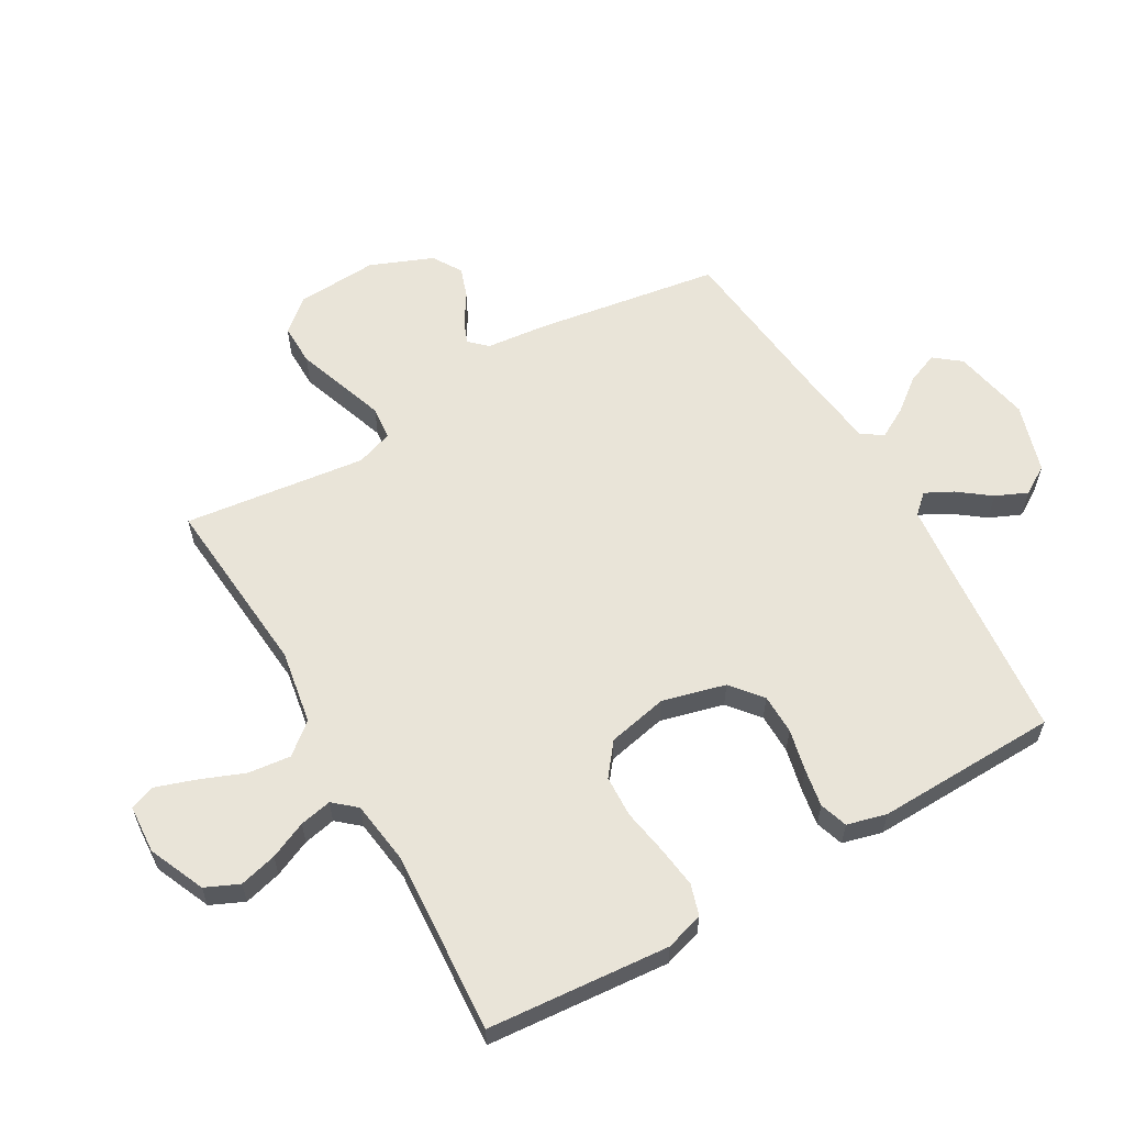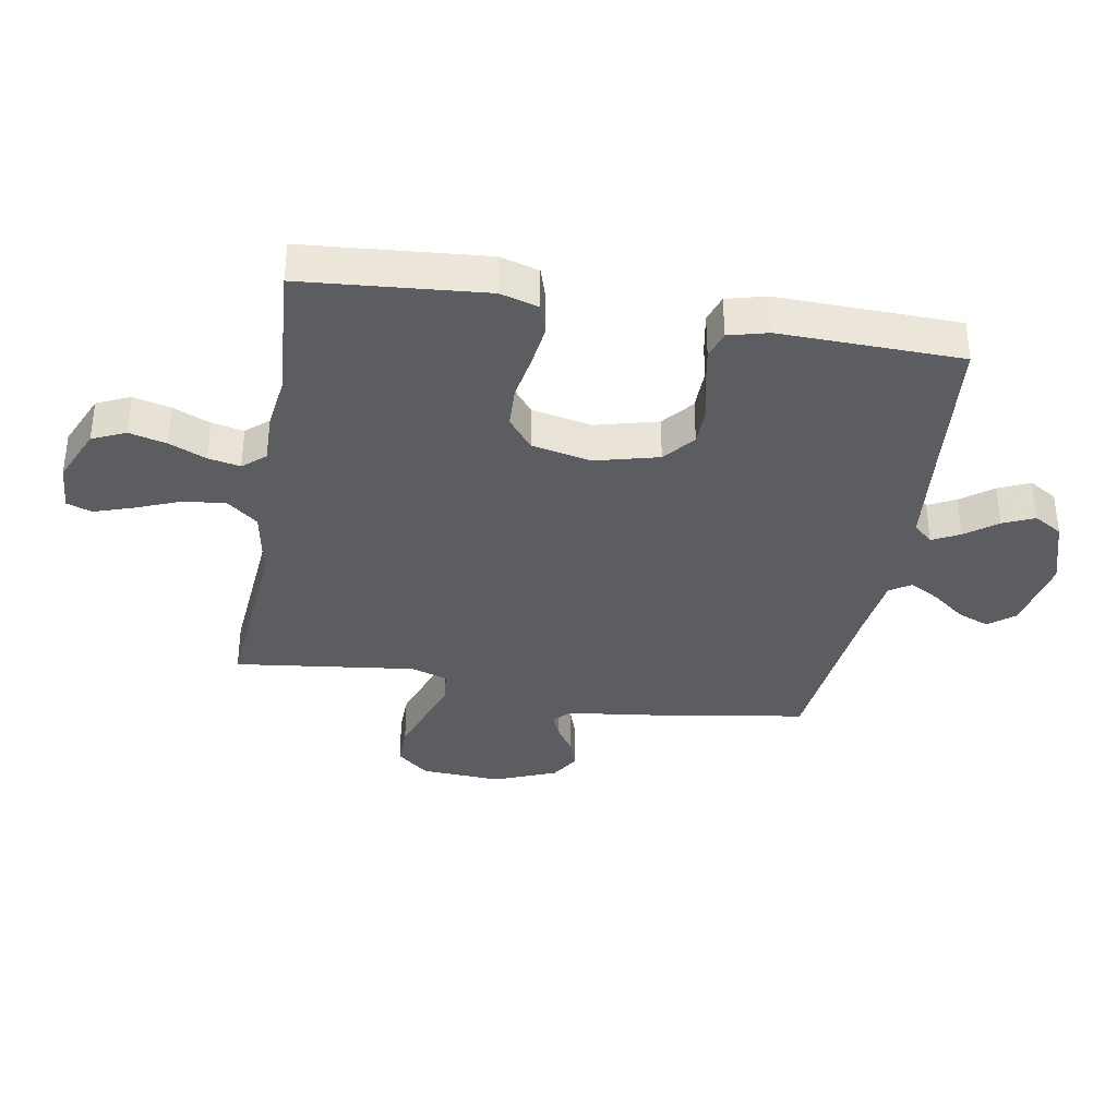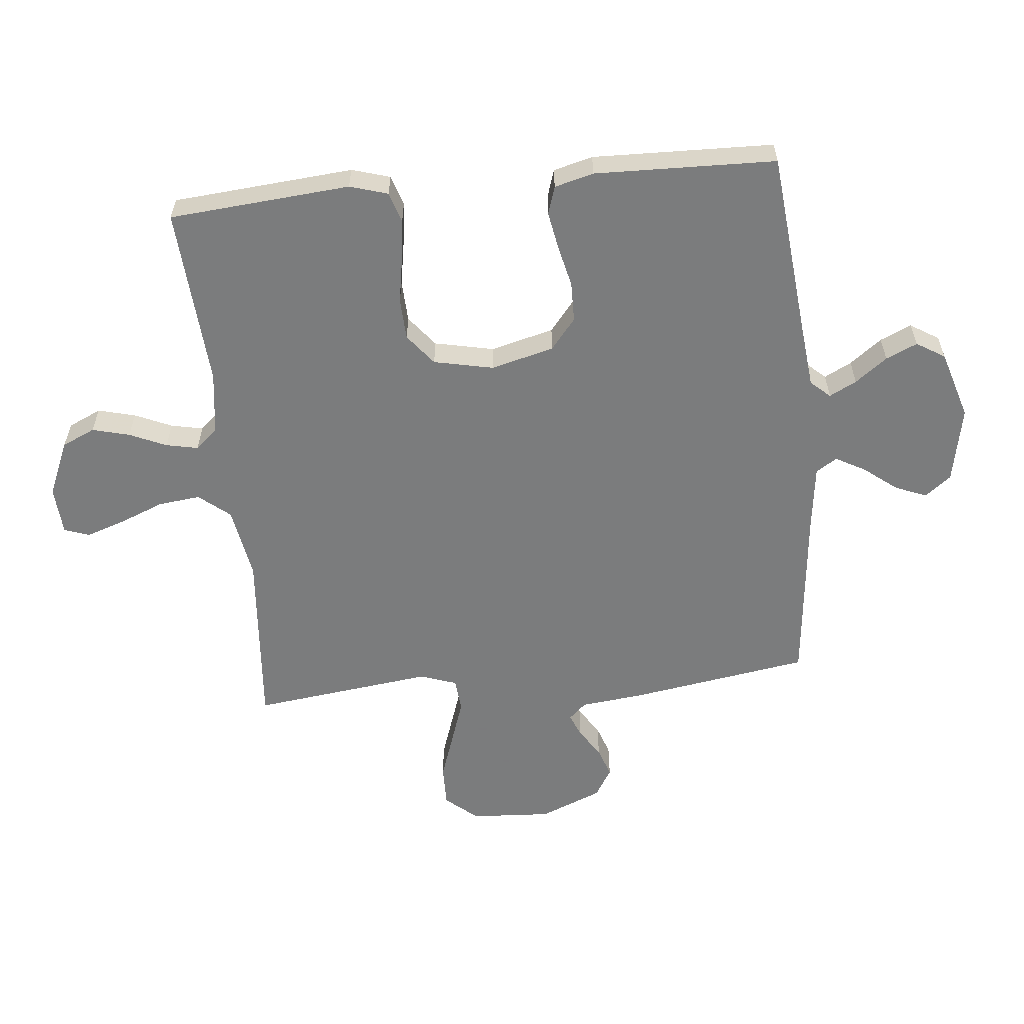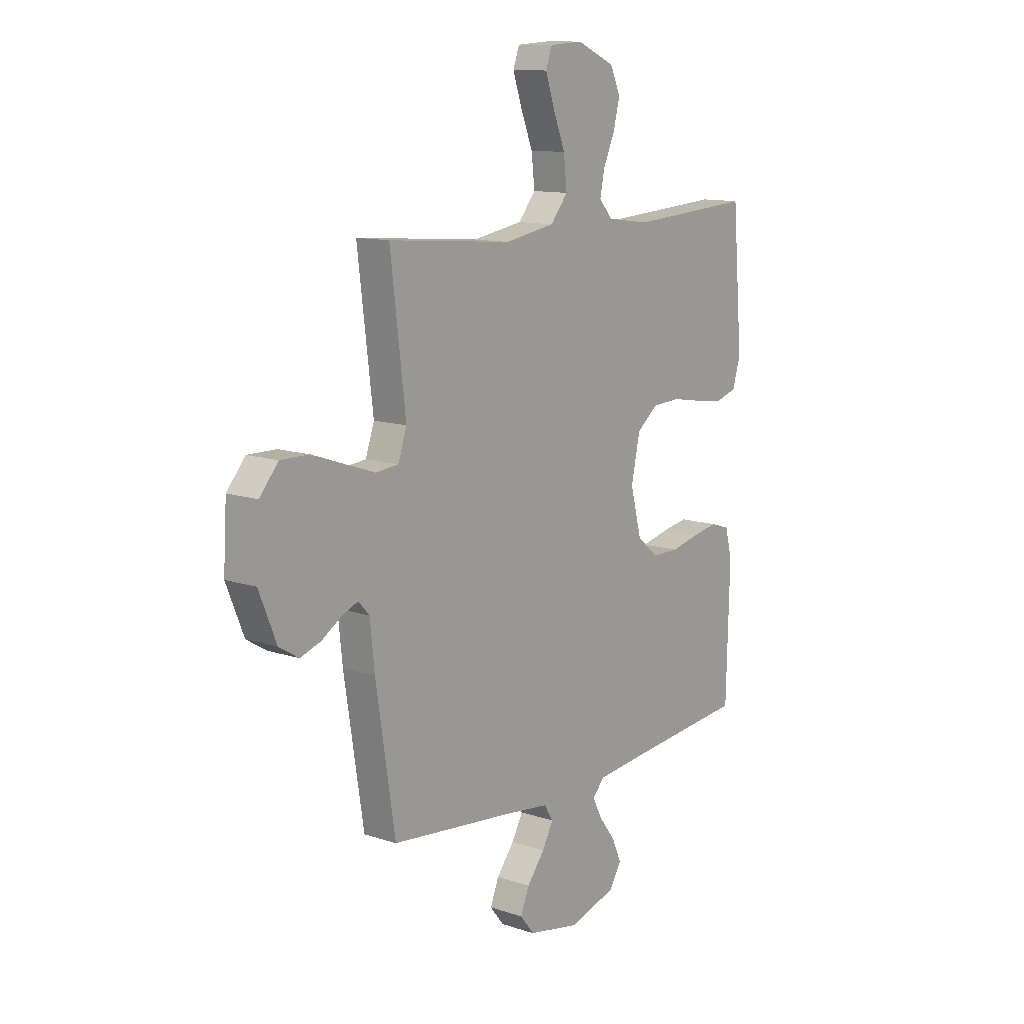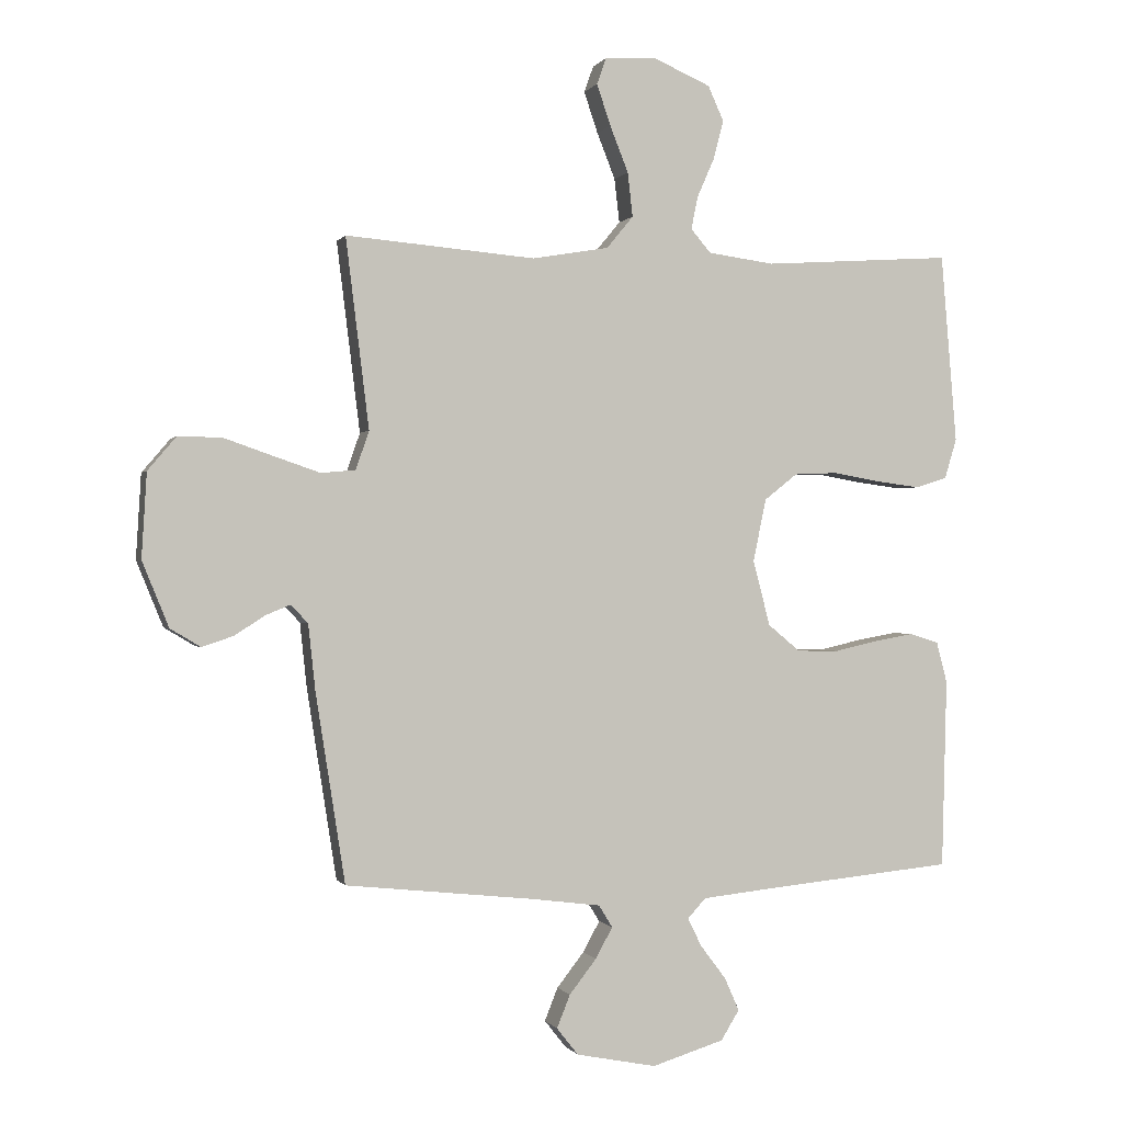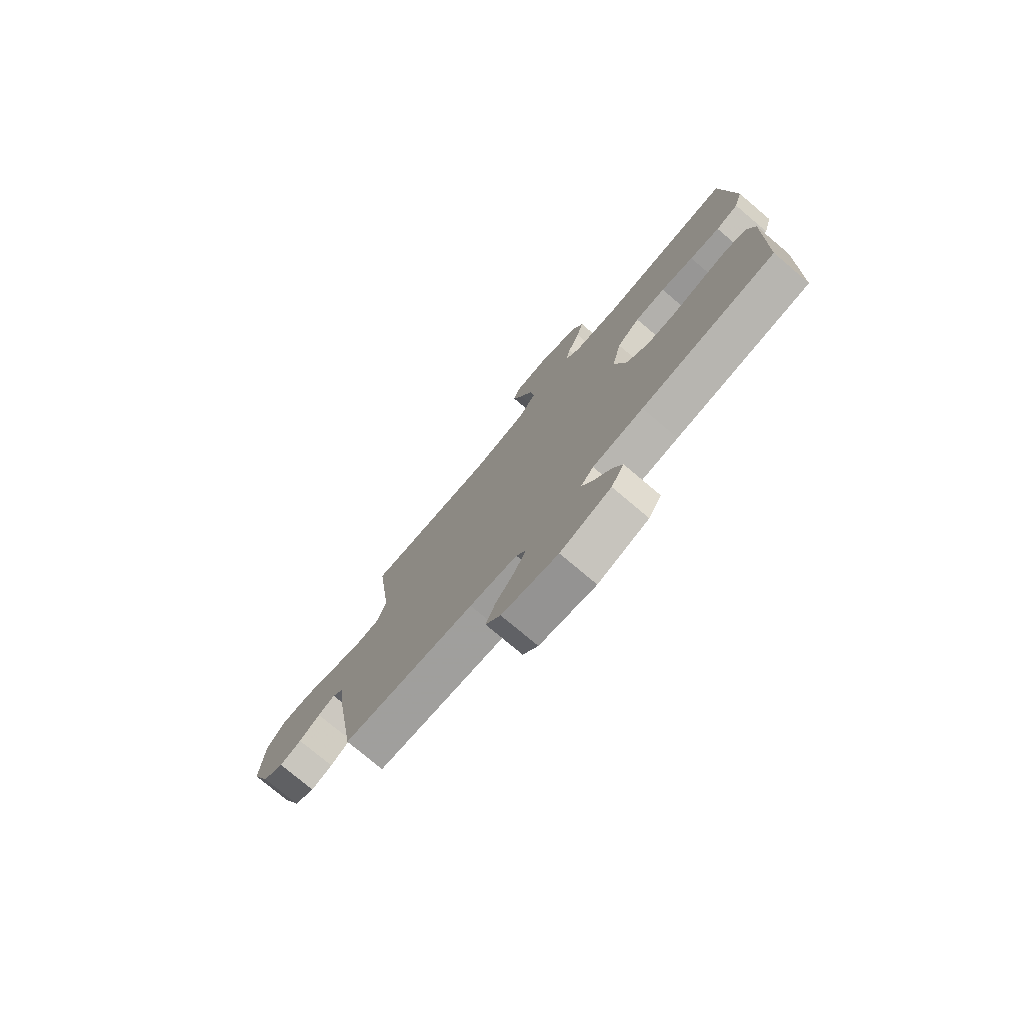
<metadata>
{"format":"obj","ext":"obj","renderer":"f3d","projection":"perspective","resolution":1024,"background":"white","views":[{"elev":60.0,"azim":60.0,"up":"+Y"},{"elev":-35.5,"azim":80.2,"up":"+Y"},{"elev":-58.6,"azim":95.7,"up":"+Y"},{"elev":12.1,"azim":-51.8,"up":"+Z"},{"elev":-0.2,"azim":-16.3,"up":"+Z"},{"elev":-76.6,"azim":49.8,"up":"+Z"}]}
</metadata>
<code>
v 0.5 0.07 -0.5
v 0.2 0.07 -0.529
v 0.086 0.07 -0.541
v 0.057 0.07 -0.573
v 0.08 0.07 -0.618
v 0.12 0.07 -0.671
v 0.143 0.07 -0.723
v 0.114 0.07 -0.77
v 0 0.07 -0.805
v -0.127 0.07 -0.78
v -0.161 0.07 -0.737
v -0.14 0.07 -0.685
v -0.097 0.07 -0.63
v -0.07 0.07 -0.581
v -0.092 0.07 -0.546
v -0.2 0.07 -0.532
v -0.5 0.07 -0.5
v -0.547 0.07 -0.2
v -0.558 0.07 -0.097
v -0.585 0.07 -0.068
v -0.624 0.07 -0.084
v -0.672 0.07 -0.115
v -0.722 0.07 -0.132
v -0.77 0.07 -0.103
v -0.812 0.07 0
v -0.804 0.07 0.134
v -0.759 0.07 0.187
v -0.69 0.07 0.186
v -0.612 0.07 0.159
v -0.539 0.07 0.134
v -0.484 0.07 0.139
v -0.463 0.07 0.2
v -0.5 0.07 0.5
v -0.2 0.07 0.475
v -0.078 0.07 0.496
v -0.036 0.07 0.547
v -0.044 0.07 0.617
v -0.073 0.07 0.69
v -0.095 0.07 0.755
v -0.08 0.07 0.797
v 0 0.07 0.802
v 0.092 0.07 0.762
v 0.117 0.07 0.707
v 0.101 0.07 0.645
v 0.074 0.07 0.584
v 0.063 0.07 0.531
v 0.095 0.07 0.494
v 0.2 0.07 0.48
v 0.5 0.07 0.5
v 0.525 0.07 0.2
v 0.506 0.07 0.137
v 0.455 0.07 0.121
v 0.386 0.07 0.13
v 0.311 0.07 0.143
v 0.242 0.07 0.14
v 0.19 0.07 0.099
v 0.169 0.07 0
v 0.196 0.07 -0.104
v 0.247 0.07 -0.146
v 0.313 0.07 -0.147
v 0.383 0.07 -0.131
v 0.445 0.07 -0.12
v 0.491 0.07 -0.135
v 0.508 0.07 -0.2
v 0.5 0 -0.5
v 0.2 0 -0.529
v 0.086 0 -0.541
v 0.057 0 -0.573
v 0.08 0 -0.618
v 0.12 0 -0.671
v 0.143 0 -0.723
v 0.114 0 -0.77
v 0 0 -0.805
v -0.127 0 -0.78
v -0.161 0 -0.737
v -0.14 0 -0.685
v -0.097 0 -0.63
v -0.07 0 -0.581
v -0.092 0 -0.546
v -0.2 0 -0.532
v -0.5 0 -0.5
v -0.547 0 -0.2
v -0.558 0 -0.097
v -0.585 0 -0.068
v -0.624 0 -0.084
v -0.672 0 -0.115
v -0.722 0 -0.132
v -0.77 0 -0.103
v -0.812 0 0
v -0.804 0 0.134
v -0.759 0 0.187
v -0.69 0 0.186
v -0.612 0 0.159
v -0.539 0 0.134
v -0.484 0 0.139
v -0.463 0 0.2
v -0.5 0 0.5
v -0.2 0 0.475
v -0.078 0 0.496
v -0.036 0 0.547
v -0.044 0 0.617
v -0.073 0 0.69
v -0.095 0 0.755
v -0.08 0 0.797
v 0 0 0.802
v 0.092 0 0.762
v 0.117 0 0.707
v 0.101 0 0.645
v 0.074 0 0.584
v 0.063 0 0.531
v 0.095 0 0.494
v 0.2 0 0.48
v 0.5 0 0.5
v 0.525 0 0.2
v 0.506 0 0.137
v 0.455 0 0.121
v 0.386 0 0.13
v 0.311 0 0.143
v 0.242 0 0.14
v 0.19 0 0.099
v 0.169 0 0
v 0.196 0 -0.104
v 0.247 0 -0.146
v 0.313 0 -0.147
v 0.383 0 -0.131
v 0.445 0 -0.12
v 0.491 0 -0.135
v 0.508 0 -0.2
f 63 64 1 2
f 60 61 62 63
f 60 63 2 3
f 59 60 3 4
f 58 59 4
f 57 58 4
f 51 52 53 54
f 49 50 51 54
f 48 49 54 55
f 47 48 55 56
f 42 43 44 45
f 42 45 46
f 41 42 46
f 40 41 46
f 37 38 39 40
f 37 40 46
f 36 37 46 47
f 32 33 34
f 31 32 34 35
f 26 27 28 29
f 26 29 30
f 25 26 30
f 24 25 30 31
f 21 22 23 24
f 20 21 24 31
f 16 17 18 19
f 15 16 19
f 15 19 20 31
f 10 11 12 13
f 10 13 14
f 9 10 14
f 8 9 14
f 5 6 7 8
f 4 5 8 14
f 57 4 14 15
f 35 36 47 56
f 35 56 57
f 15 31 35 57
f 66 65 128 127
f 127 126 125 124
f 67 66 127 124
f 68 67 124 123
f 68 123 122
f 68 122 121
f 118 117 116 115
f 118 115 114 113
f 119 118 113 112
f 120 119 112 111
f 109 108 107 106
f 110 109 106
f 110 106 105
f 110 105 104
f 104 103 102 101
f 110 104 101
f 111 110 101 100
f 98 97 96
f 99 98 96 95
f 93 92 91 90
f 94 93 90
f 94 90 89
f 95 94 89 88
f 88 87 86 85
f 95 88 85 84
f 83 82 81 80
f 83 80 79
f 95 84 83 79
f 77 76 75 74
f 78 77 74
f 78 74 73
f 78 73 72
f 72 71 70 69
f 78 72 69 68
f 79 78 68 121
f 120 111 100 99
f 121 120 99
f 121 99 95 79
f 1 65 66 2
f 2 66 67 3
f 3 67 68 4
f 4 68 69 5
f 5 69 70 6
f 6 70 71 7
f 7 71 72 8
f 8 72 73 9
f 9 73 74 10
f 10 74 75 11
f 11 75 76 12
f 12 76 77 13
f 13 77 78 14
f 14 78 79 15
f 15 79 80 16
f 16 80 81 17
f 17 81 82 18
f 18 82 83 19
f 19 83 84 20
f 20 84 85 21
f 21 85 86 22
f 22 86 87 23
f 23 87 88 24
f 24 88 89 25
f 25 89 90 26
f 26 90 91 27
f 27 91 92 28
f 28 92 93 29
f 29 93 94 30
f 30 94 95 31
f 31 95 96 32
f 32 96 97 33
f 33 97 98 34
f 34 98 99 35
f 35 99 100 36
f 36 100 101 37
f 37 101 102 38
f 38 102 103 39
f 39 103 104 40
f 40 104 105 41
f 41 105 106 42
f 42 106 107 43
f 43 107 108 44
f 44 108 109 45
f 45 109 110 46
f 46 110 111 47
f 47 111 112 48
f 48 112 113 49
f 49 113 114 50
f 50 114 115 51
f 51 115 116 52
f 52 116 117 53
f 53 117 118 54
f 54 118 119 55
f 55 119 120 56
f 56 120 121 57
f 57 121 122 58
f 58 122 123 59
f 59 123 124 60
f 60 124 125 61
f 61 125 126 62
f 62 126 127 63
f 63 127 128 64
f 64 128 65 1

</code>
